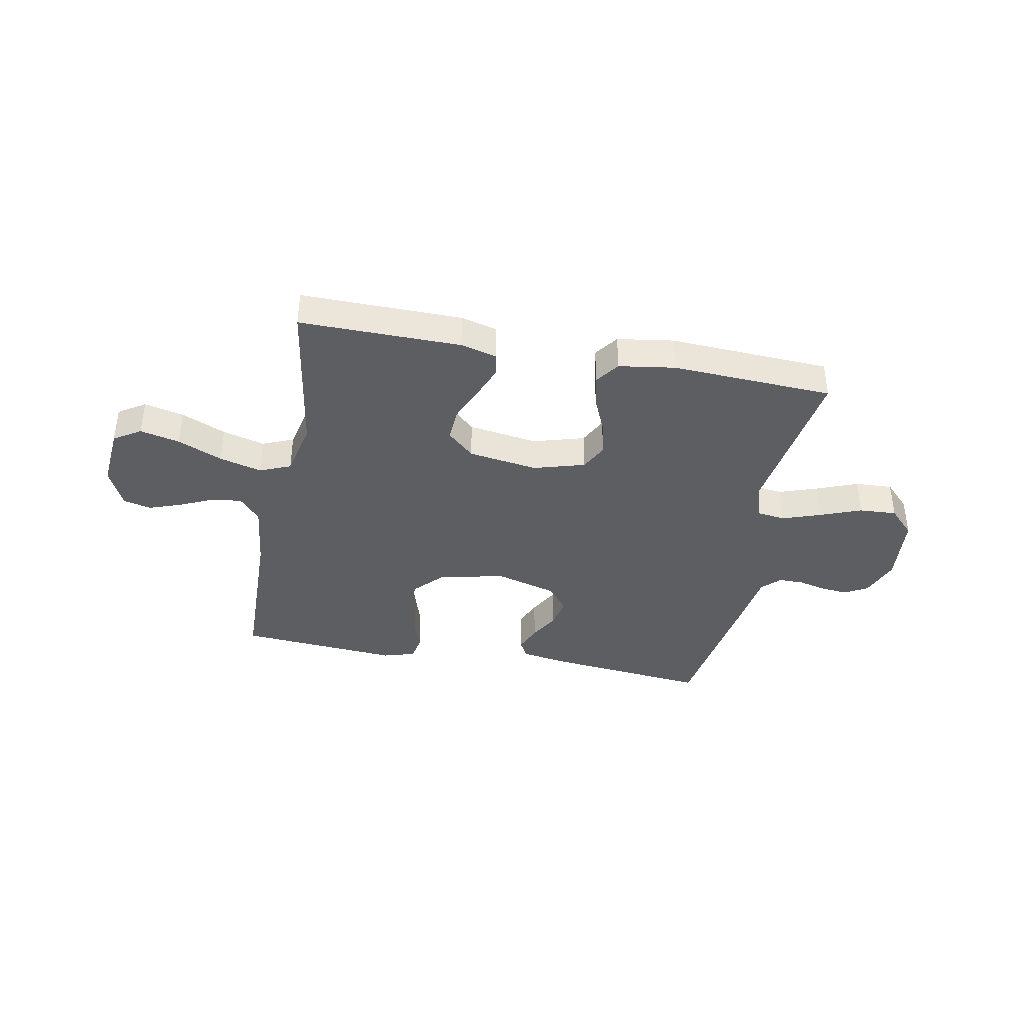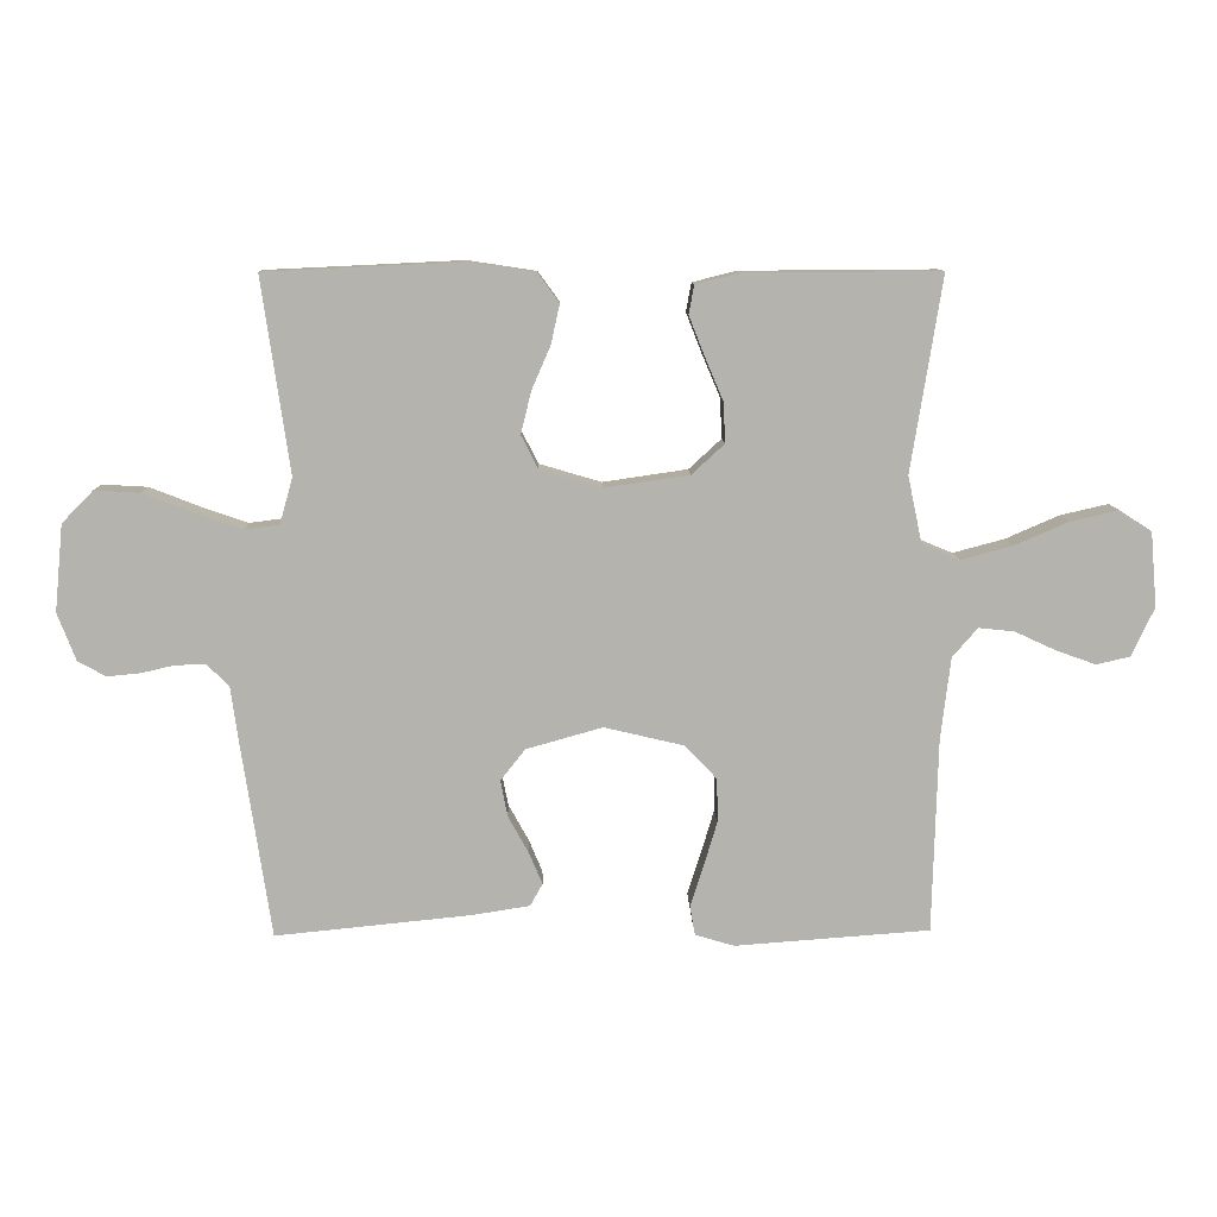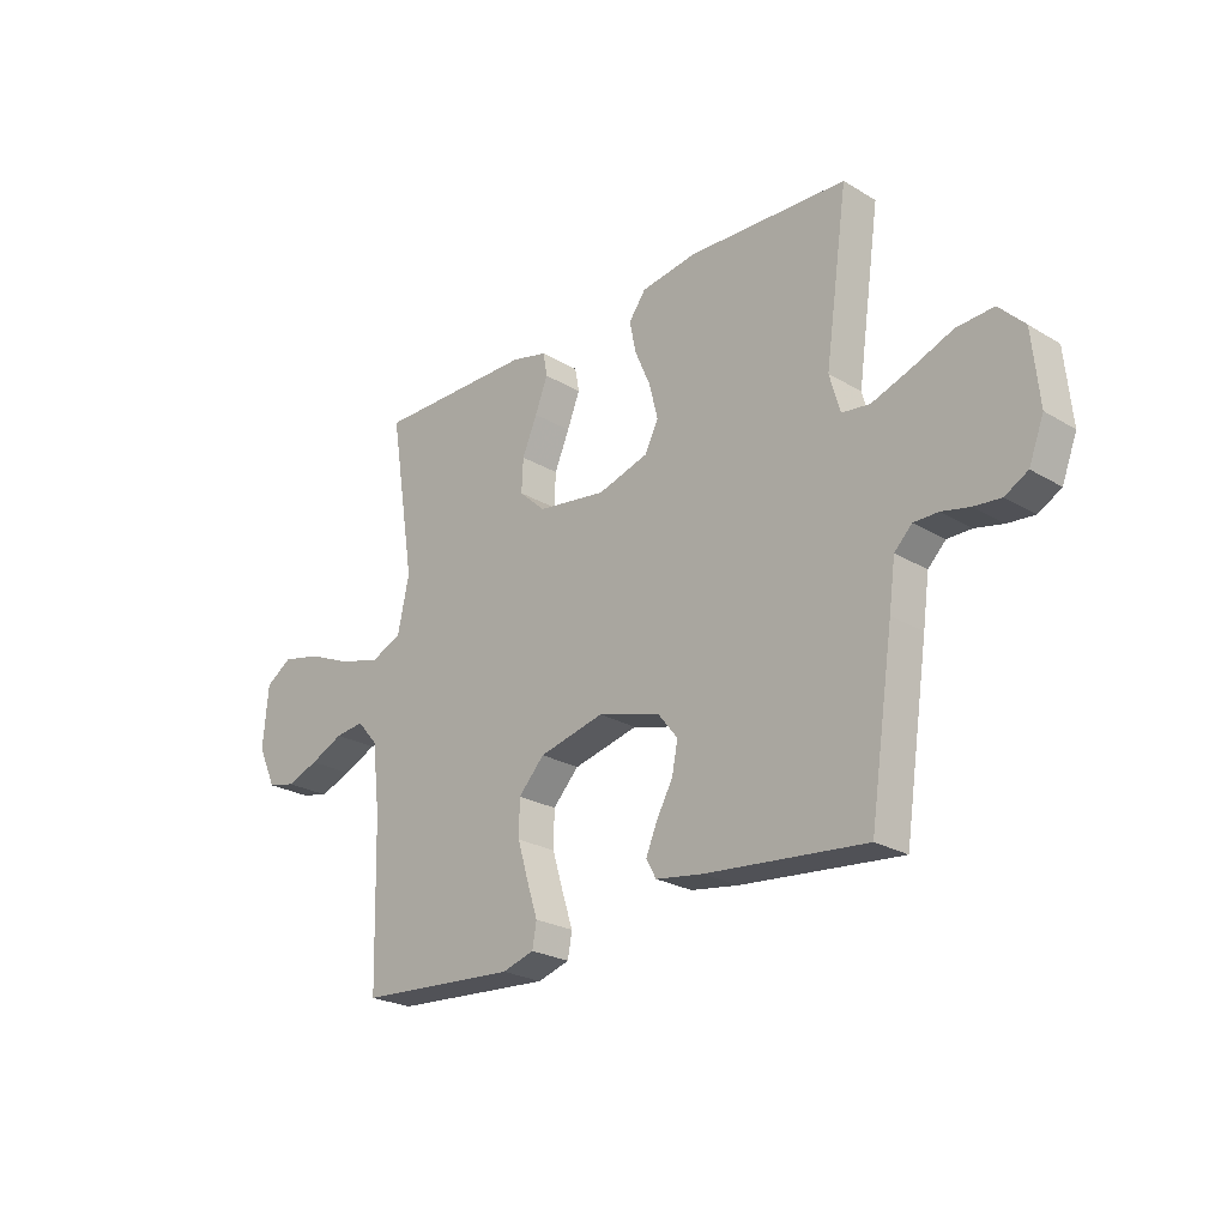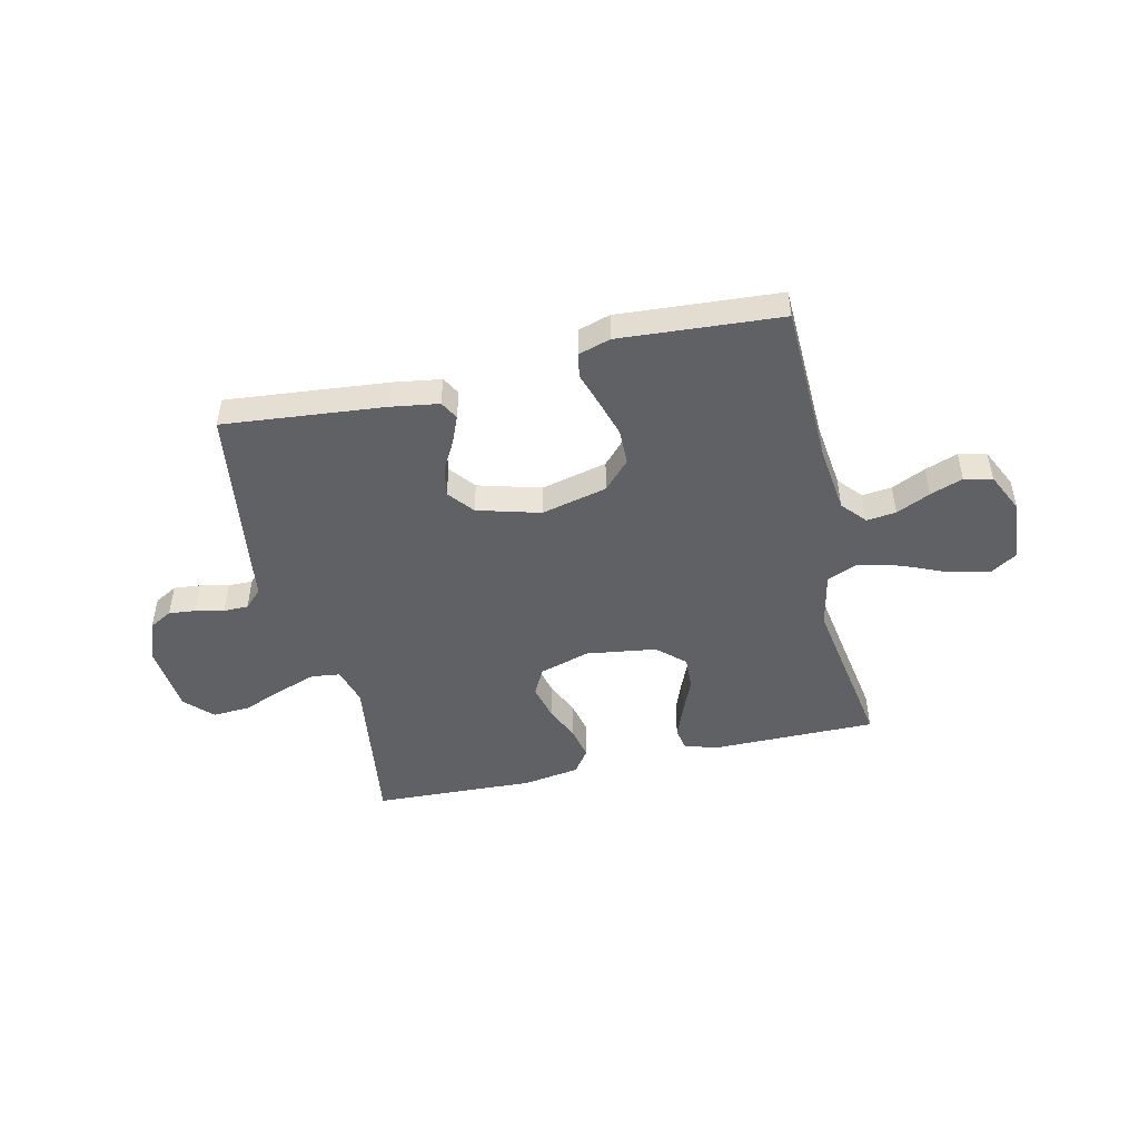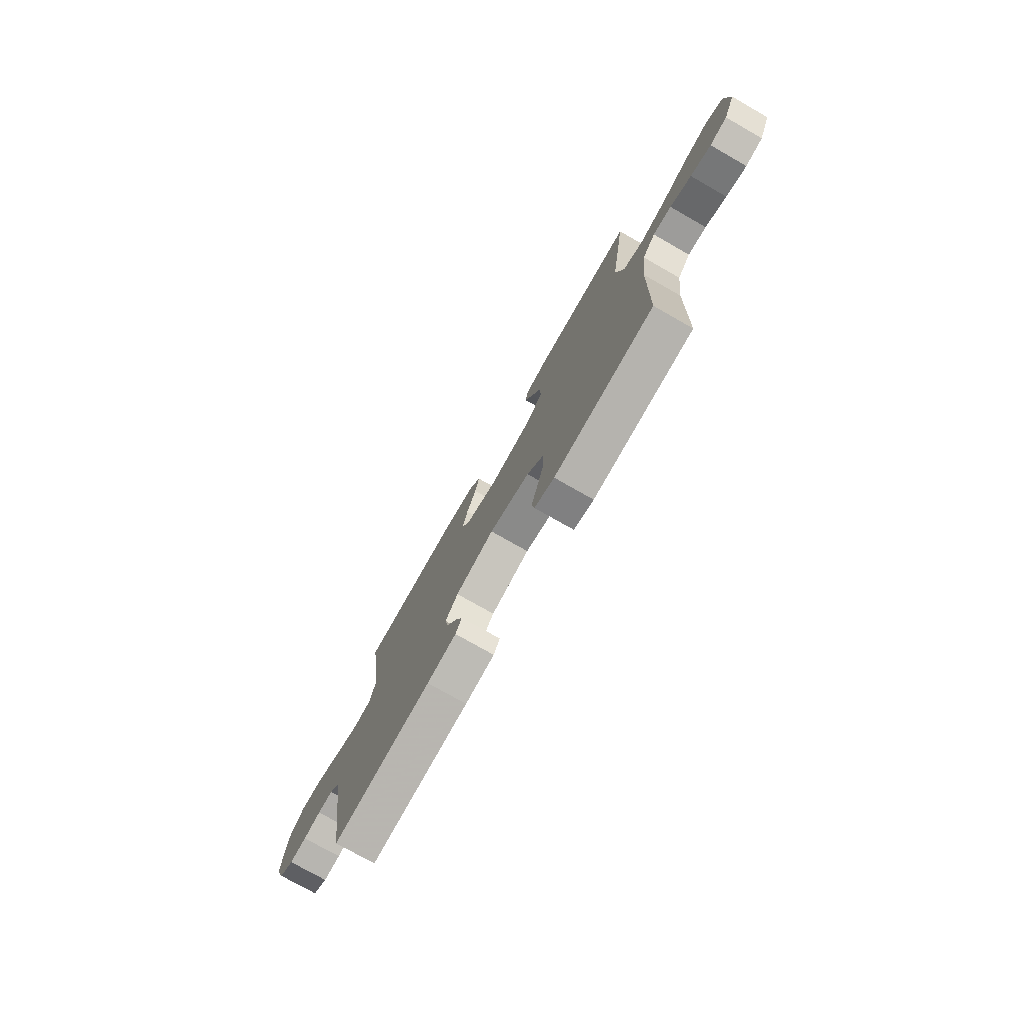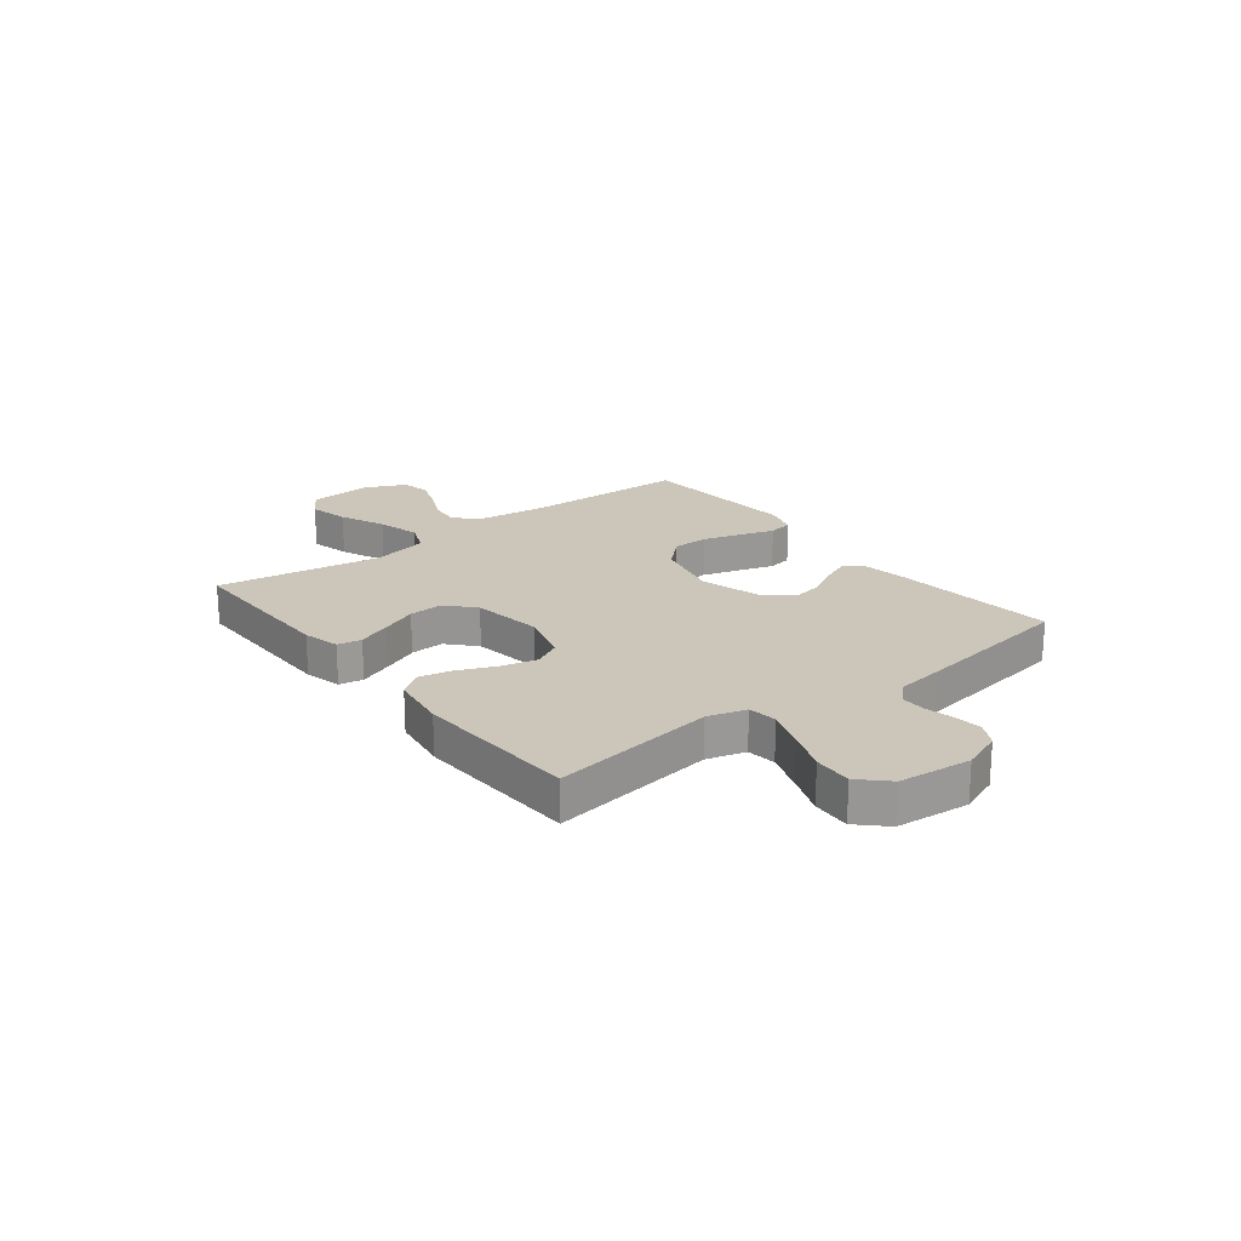
<metadata>
{"format":"obj","ext":"obj","renderer":"f3d","projection":"perspective","resolution":1024,"background":"white","views":[{"elev":-38.9,"azim":-10.9,"up":"+Y"},{"elev":10.0,"azim":178.4,"up":"+Z"},{"elev":-24.5,"azim":45.8,"up":"+Z"},{"elev":-47.9,"azim":-166.9,"up":"+Y"},{"elev":-76.0,"azim":-119.7,"up":"+Z"},{"elev":20.9,"azim":52.1,"up":"+Y"}]}
</metadata>
<code>
v -0.5 0.07 -0.5
v -0.508 0.07 -0.2
v -0.523 0.07 -0.075
v -0.562 0.07 -0.03
v -0.617 0.07 -0.036
v -0.68 0.07 -0.065
v -0.741 0.07 -0.087
v -0.793 0.07 -0.075
v -0.828 0.07 0
v -0.818 0.07 0.115
v -0.768 0.07 0.147
v -0.694 0.07 0.13
v -0.611 0.07 0.094
v -0.532 0.07 0.073
v -0.474 0.07 0.097
v -0.452 0.07 0.2
v -0.5 0.07 0.5
v -0.2 0.07 0.498
v -0.133 0.07 0.481
v -0.125 0.07 0.437
v -0.149 0.07 0.376
v -0.177 0.07 0.31
v -0.18 0.07 0.248
v -0.13 0.07 0.202
v 0 0.07 0.183
v 0.095 0.07 0.211
v 0.121 0.07 0.262
v 0.105 0.07 0.327
v 0.076 0.07 0.394
v 0.063 0.07 0.454
v 0.095 0.07 0.498
v 0.2 0.07 0.514
v 0.5 0.07 0.5
v 0.457 0.07 0.2
v 0.477 0.07 0.13
v 0.53 0.07 0.123
v 0.602 0.07 0.148
v 0.679 0.07 0.178
v 0.749 0.07 0.182
v 0.797 0.07 0.133
v 0.81 0.07 0
v 0.782 0.07 -0.073
v 0.739 0.07 -0.097
v 0.688 0.07 -0.092
v 0.636 0.07 -0.08
v 0.59 0.07 -0.08
v 0.557 0.07 -0.113
v 0.545 0.07 -0.2
v 0.5 0.07 -0.5
v 0.2 0.07 -0.47
v 0.111 0.07 -0.456
v 0.092 0.07 -0.422
v 0.113 0.07 -0.372
v 0.144 0.07 -0.316
v 0.155 0.07 -0.26
v 0.117 0.07 -0.212
v 0 0.07 -0.179
v -0.123 0.07 -0.208
v -0.172 0.07 -0.26
v -0.173 0.07 -0.327
v -0.152 0.07 -0.397
v -0.132 0.07 -0.459
v -0.14 0.07 -0.504
v -0.2 0.07 -0.522
v -0.5 0 -0.5
v -0.508 0 -0.2
v -0.523 0 -0.075
v -0.562 0 -0.03
v -0.617 0 -0.036
v -0.68 0 -0.065
v -0.741 0 -0.087
v -0.793 0 -0.075
v -0.828 0 0
v -0.818 0 0.115
v -0.768 0 0.147
v -0.694 0 0.13
v -0.611 0 0.094
v -0.532 0 0.073
v -0.474 0 0.097
v -0.452 0 0.2
v -0.5 0 0.5
v -0.2 0 0.498
v -0.133 0 0.481
v -0.125 0 0.437
v -0.149 0 0.376
v -0.177 0 0.31
v -0.18 0 0.248
v -0.13 0 0.202
v 0 0 0.183
v 0.095 0 0.211
v 0.121 0 0.262
v 0.105 0 0.327
v 0.076 0 0.394
v 0.063 0 0.454
v 0.095 0 0.498
v 0.2 0 0.514
v 0.5 0 0.5
v 0.457 0 0.2
v 0.477 0 0.13
v 0.53 0 0.123
v 0.602 0 0.148
v 0.679 0 0.178
v 0.749 0 0.182
v 0.797 0 0.133
v 0.81 0 0
v 0.782 0 -0.073
v 0.739 0 -0.097
v 0.688 0 -0.092
v 0.636 0 -0.08
v 0.59 0 -0.08
v 0.557 0 -0.113
v 0.545 0 -0.2
v 0.5 0 -0.5
v 0.2 0 -0.47
v 0.111 0 -0.456
v 0.092 0 -0.422
v 0.113 0 -0.372
v 0.144 0 -0.316
v 0.155 0 -0.26
v 0.117 0 -0.212
v 0 0 -0.179
v -0.123 0 -0.208
v -0.172 0 -0.26
v -0.173 0 -0.327
v -0.152 0 -0.397
v -0.132 0 -0.459
v -0.14 0 -0.504
v -0.2 0 -0.522
f 61 62 63 64
f 60 61 64 1
f 59 60 1 2
f 58 59 2 3
f 57 58 3 4
f 51 52 53 54
f 49 50 51 54
f 47 48 49 54
f 46 47 54 55
f 42 43 44 45
f 42 45 46
f 41 42 46
f 40 41 46
f 37 38 39 40
f 36 37 40 46
f 35 36 46 55
f 31 32 33 34
f 28 29 30 31
f 27 28 31 34
f 26 27 34 35
f 19 20 21 22
f 17 18 19 22
f 16 17 22 23
f 15 16 23 24
f 10 11 12 13
f 10 13 14
f 9 10 14
f 8 9 14
f 5 6 7 8
f 5 8 14 15
f 26 35 55 56
f 25 26 56 57
f 24 25 57 4
f 4 5 15 24
f 128 127 126 125
f 65 128 125 124
f 66 65 124 123
f 67 66 123 122
f 68 67 122 121
f 118 117 116 115
f 118 115 114 113
f 118 113 112 111
f 119 118 111 110
f 109 108 107 106
f 110 109 106
f 110 106 105
f 110 105 104
f 104 103 102 101
f 110 104 101 100
f 119 110 100 99
f 98 97 96 95
f 95 94 93 92
f 98 95 92 91
f 99 98 91 90
f 86 85 84 83
f 86 83 82 81
f 87 86 81 80
f 88 87 80 79
f 77 76 75 74
f 78 77 74
f 78 74 73
f 78 73 72
f 72 71 70 69
f 79 78 72 69
f 120 119 99 90
f 121 120 90 89
f 68 121 89 88
f 88 79 69 68
f 1 65 66 2
f 2 66 67 3
f 3 67 68 4
f 4 68 69 5
f 5 69 70 6
f 6 70 71 7
f 7 71 72 8
f 8 72 73 9
f 9 73 74 10
f 10 74 75 11
f 11 75 76 12
f 12 76 77 13
f 13 77 78 14
f 14 78 79 15
f 15 79 80 16
f 16 80 81 17
f 17 81 82 18
f 18 82 83 19
f 19 83 84 20
f 20 84 85 21
f 21 85 86 22
f 22 86 87 23
f 23 87 88 24
f 24 88 89 25
f 25 89 90 26
f 26 90 91 27
f 27 91 92 28
f 28 92 93 29
f 29 93 94 30
f 30 94 95 31
f 31 95 96 32
f 32 96 97 33
f 33 97 98 34
f 34 98 99 35
f 35 99 100 36
f 36 100 101 37
f 37 101 102 38
f 38 102 103 39
f 39 103 104 40
f 40 104 105 41
f 41 105 106 42
f 42 106 107 43
f 43 107 108 44
f 44 108 109 45
f 45 109 110 46
f 46 110 111 47
f 47 111 112 48
f 48 112 113 49
f 49 113 114 50
f 50 114 115 51
f 51 115 116 52
f 52 116 117 53
f 53 117 118 54
f 54 118 119 55
f 55 119 120 56
f 56 120 121 57
f 57 121 122 58
f 58 122 123 59
f 59 123 124 60
f 60 124 125 61
f 61 125 126 62
f 62 126 127 63
f 63 127 128 64
f 64 128 65 1

</code>
